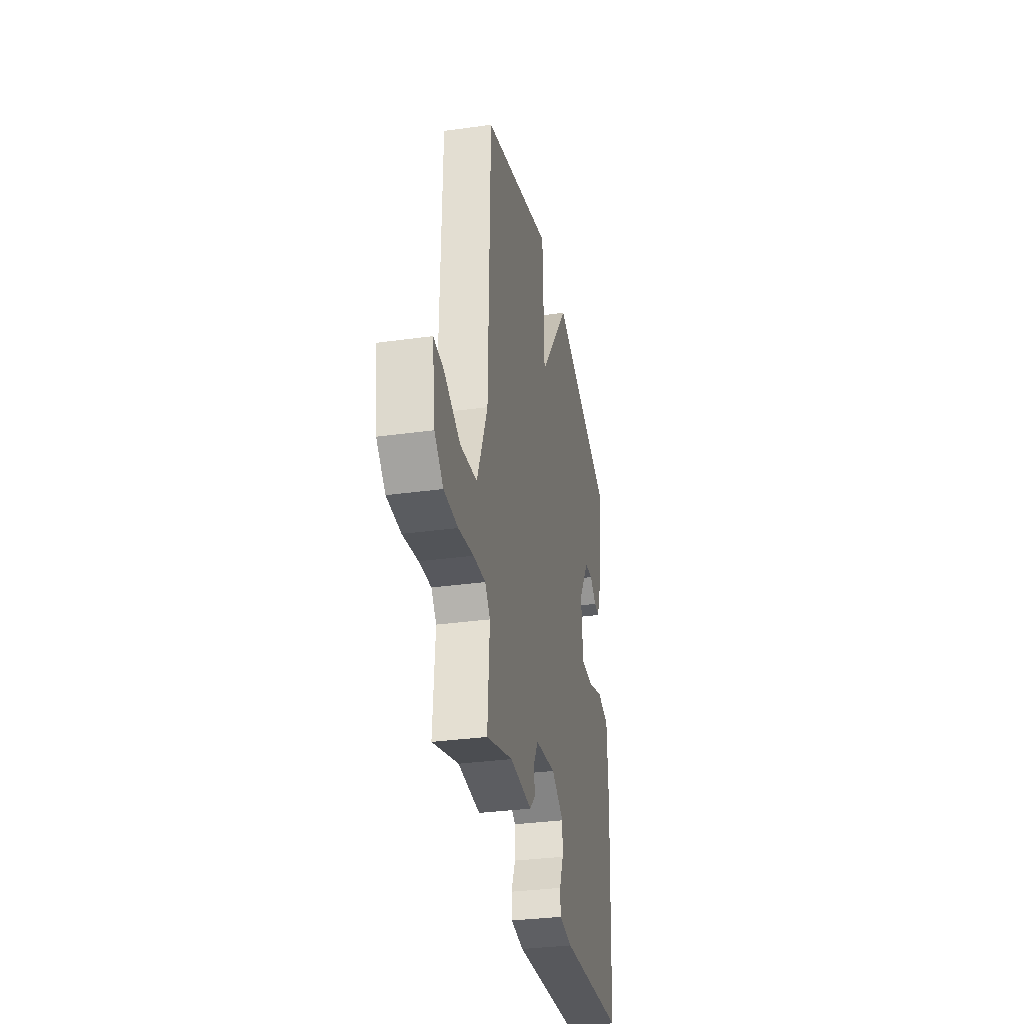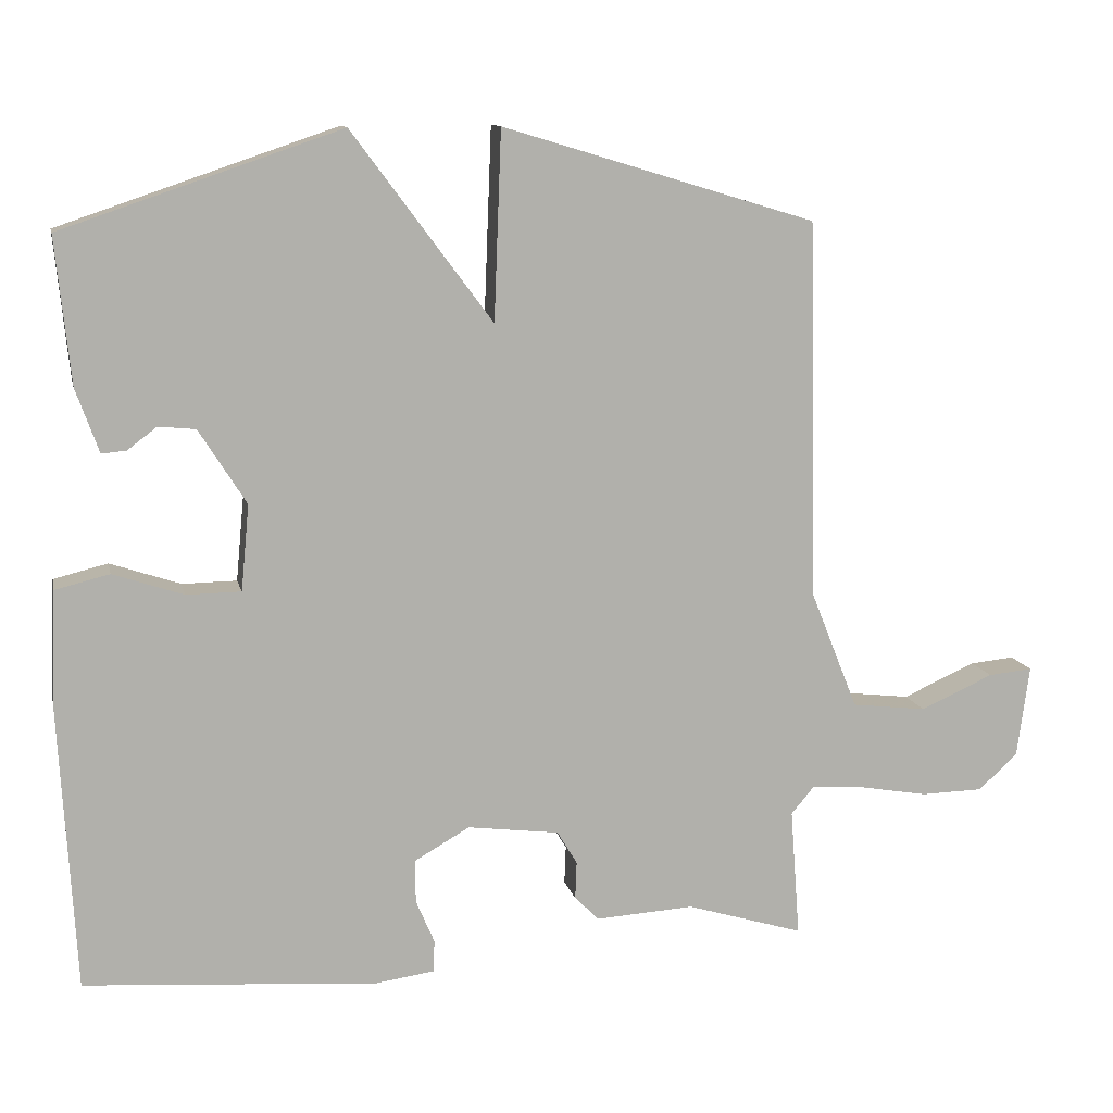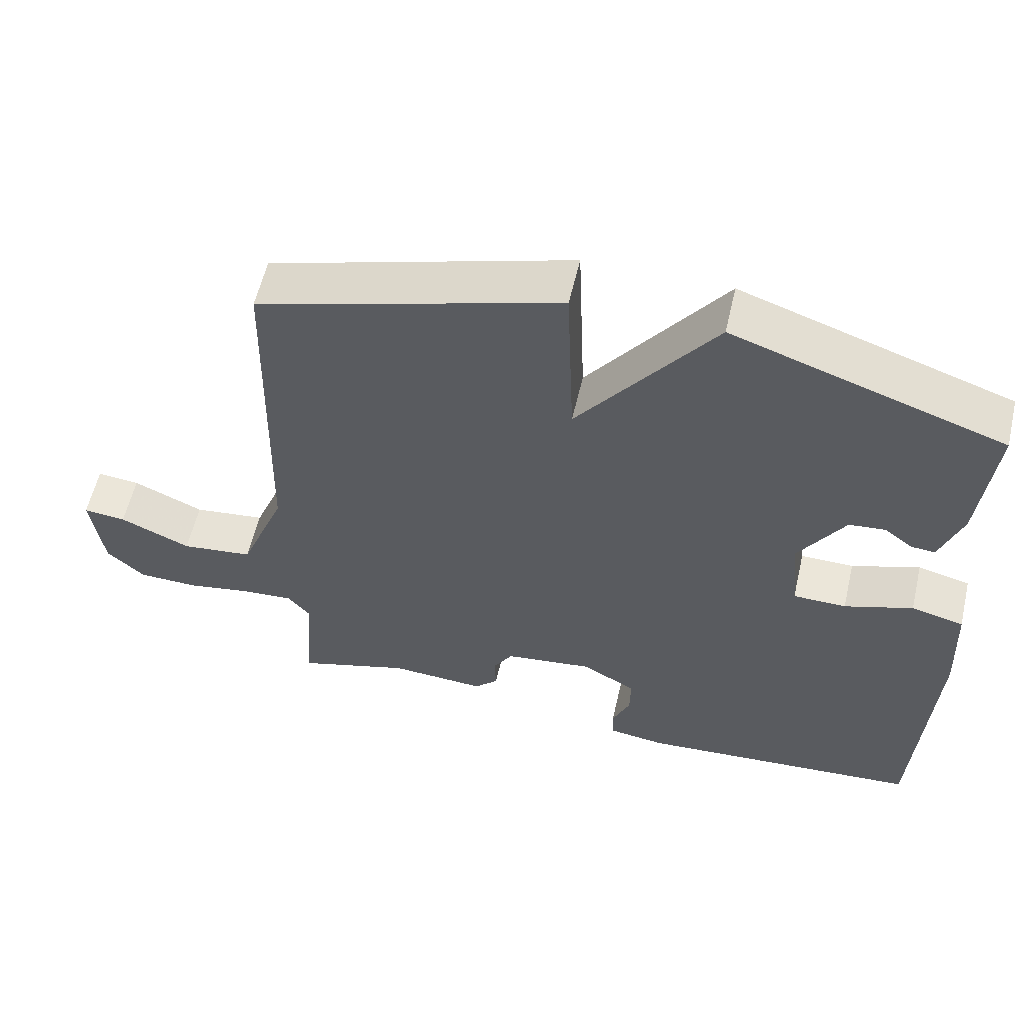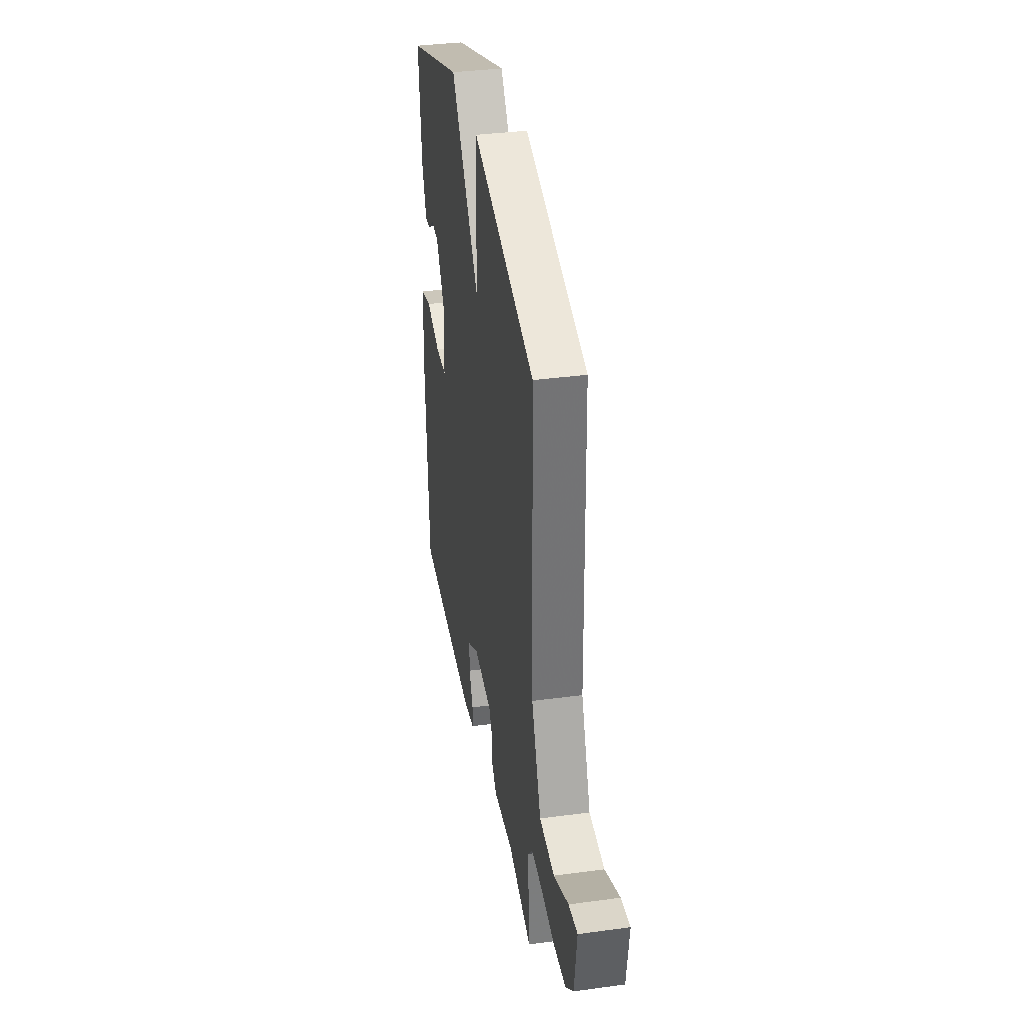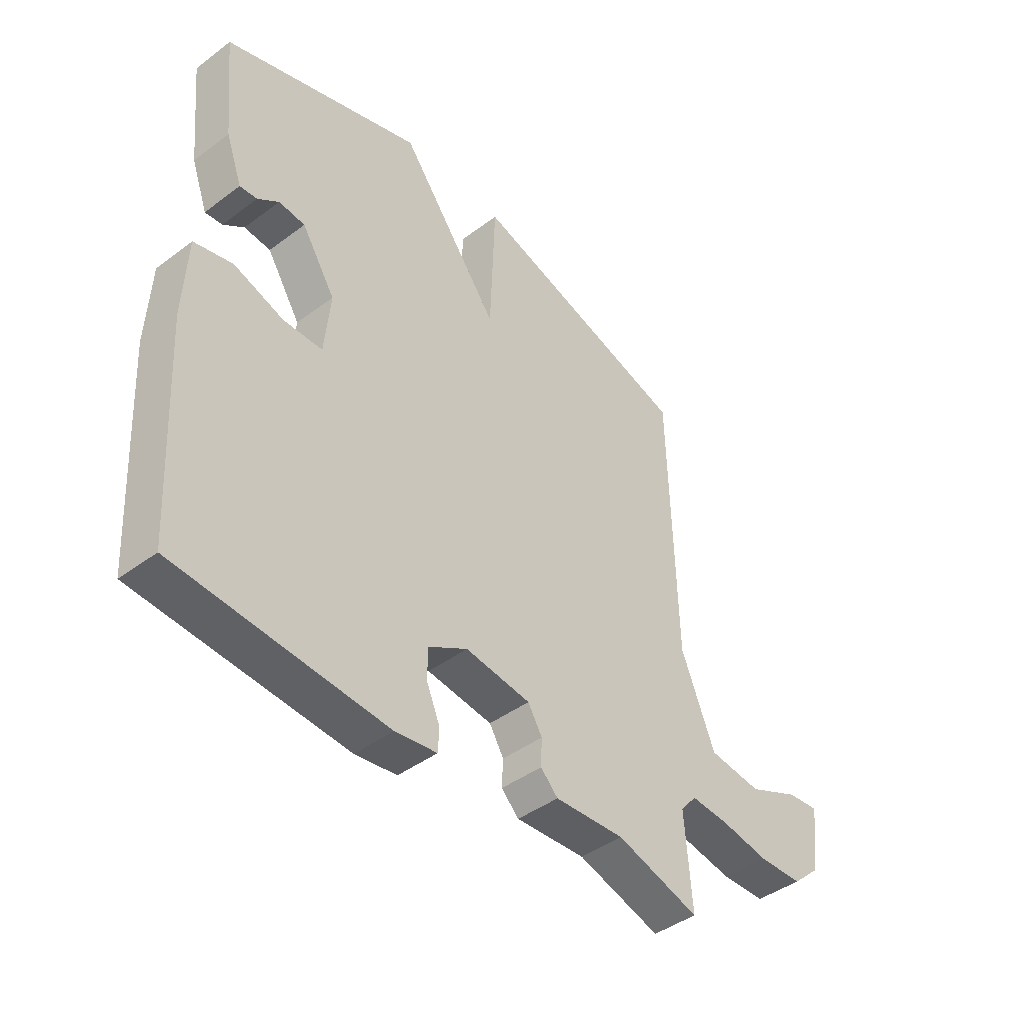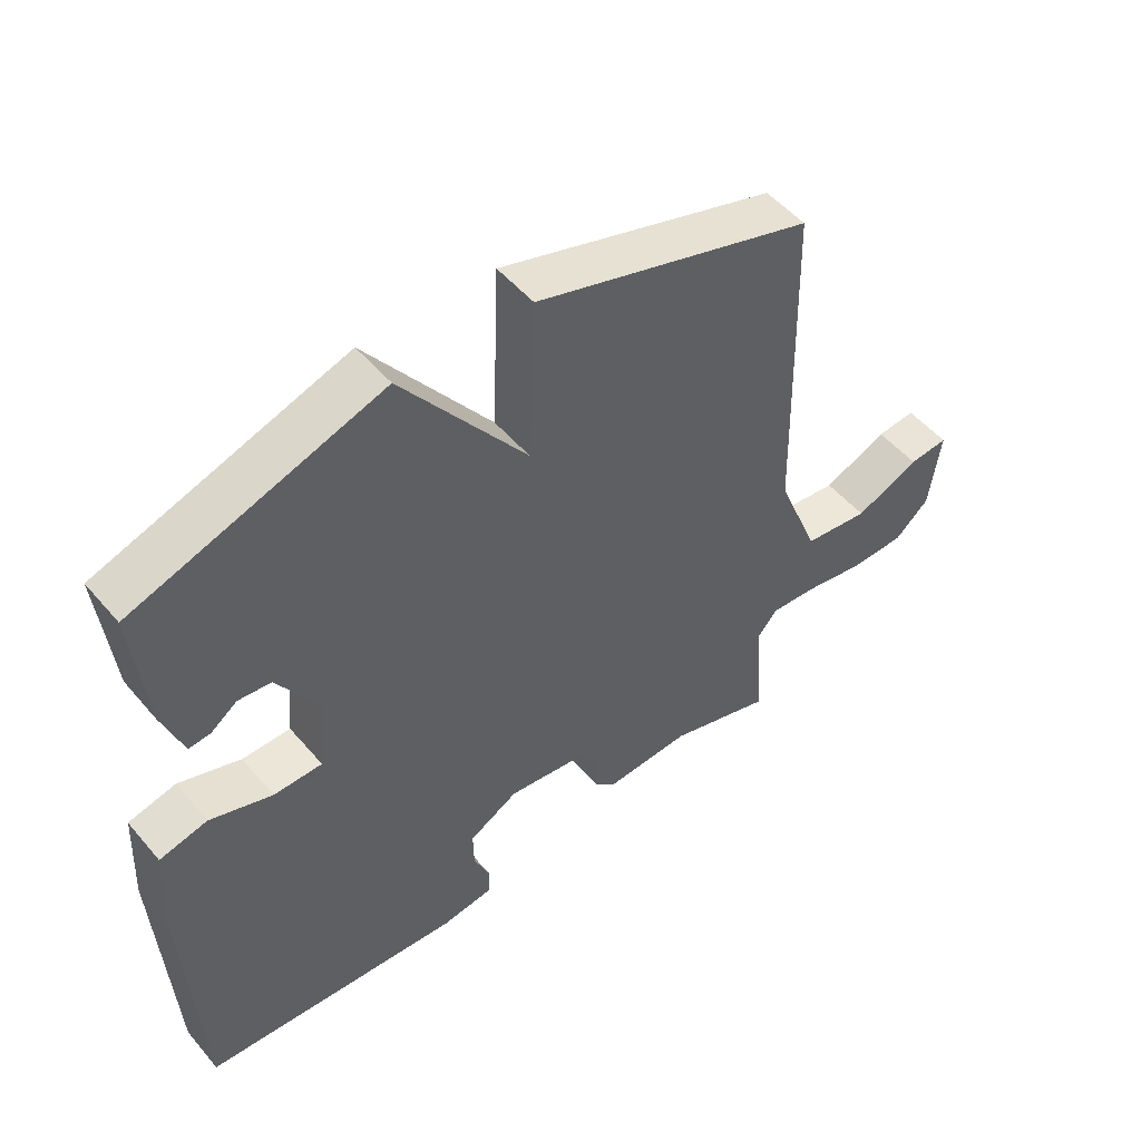
<metadata>
{"format":"obj","ext":"obj","renderer":"f3d","projection":"perspective","resolution":1024,"background":"white","views":[{"elev":-32.8,"azim":100.9,"up":"+Z"},{"elev":11.5,"azim":-12.2,"up":"+Z"},{"elev":58.0,"azim":-167.0,"up":"+Z"},{"elev":35.8,"azim":79.9,"up":"+Z"},{"elev":-43.3,"azim":-48.5,"up":"+Z"},{"elev":50.9,"azim":-38.8,"up":"+Z"}]}
</metadata>
<code>
v -0.5 0.07 -0.5
v -0.522 0.07 -0.108
v -0.515 0.07 0.041
v -0.442 0.07 0.059
v -0.347 0.07 0.027
v -0.273 0.07 0.028
v -0.262 0.07 0.144
v -0.326 0.07 0.245
v -0.376 0.07 0.25
v -0.416 0.07 0.22
v -0.449 0.07 0.217
v -0.48 0.07 0.303
v -0.5 0.07 0.5
v -0.124 0.07 0.628
v 0.066 0.07 0.373
v 0.076 0.07 0.628
v 0.5 0.07 0.5
v 0.512 0.07 -0.013
v 0.576 0.07 -0.173
v 0.677 0.07 -0.185
v 0.776 0.07 -0.141
v 0.836 0.07 -0.135
v 0.819 0.07 -0.26
v 0.766 0.07 -0.308
v 0.682 0.07 -0.31
v 0.591 0.07 -0.294
v 0.518 0.07 -0.289
v 0.487 0.07 -0.326
v 0.5 0.07 -0.5
v 0.342 0.07 -0.452
v 0.209 0.07 -0.46
v 0.176 0.07 -0.427
v 0.178 0.07 -0.376
v 0.151 0.07 -0.331
v 0.027 0.07 -0.315
v -0.048 0.07 -0.358
v -0.047 0.07 -0.416
v -0.022 0.07 -0.475
v -0.024 0.07 -0.518
v -0.103 0.07 -0.529
v -0.5 0 -0.5
v -0.522 0 -0.108
v -0.515 0 0.041
v -0.442 0 0.059
v -0.347 0 0.027
v -0.273 0 0.028
v -0.262 0 0.144
v -0.326 0 0.245
v -0.376 0 0.25
v -0.416 0 0.22
v -0.449 0 0.217
v -0.48 0 0.303
v -0.5 0 0.5
v -0.124 0 0.628
v 0.066 0 0.373
v 0.076 0 0.628
v 0.5 0 0.5
v 0.512 0 -0.013
v 0.576 0 -0.173
v 0.677 0 -0.185
v 0.776 0 -0.141
v 0.836 0 -0.135
v 0.819 0 -0.26
v 0.766 0 -0.308
v 0.682 0 -0.31
v 0.591 0 -0.294
v 0.518 0 -0.289
v 0.487 0 -0.326
v 0.5 0 -0.5
v 0.342 0 -0.452
v 0.209 0 -0.46
v 0.176 0 -0.427
v 0.178 0 -0.376
v 0.151 0 -0.331
v 0.027 0 -0.315
v -0.048 0 -0.358
v -0.047 0 -0.416
v -0.022 0 -0.475
v -0.024 0 -0.518
v -0.103 0 -0.529
f 3 4 5
f 2 3 5
f 1 2 5
f 40 1 5
f 39 40 5
f 38 39 5
f 37 38 5
f 36 37 5 6
f 35 36 6 7
f 34 35 7
f 30 31 32 33
f 30 33 34
f 29 30 34
f 28 29 34
f 34 7 8
f 28 34 8
f 27 28 8
f 24 25 26
f 23 24 26
f 22 23 26
f 21 22 26
f 20 21 26
f 19 20 26 27
f 18 19 27 8
f 15 16 17 18
f 12 13 14 15
f 12 15 18 8
f 9 10 11 12
f 8 9 12
f 45 44 43
f 45 43 42
f 45 42 41
f 45 41 80
f 45 80 79
f 45 79 78
f 45 78 77
f 46 45 77 76
f 47 46 76 75
f 47 75 74
f 73 72 71 70
f 74 73 70
f 74 70 69
f 74 69 68
f 48 47 74
f 48 74 68
f 48 68 67
f 66 65 64
f 66 64 63
f 66 63 62
f 66 62 61
f 66 61 60
f 67 66 60 59
f 48 67 59 58
f 58 57 56 55
f 55 54 53 52
f 48 58 55 52
f 52 51 50 49
f 52 49 48
f 1 41 42 2
f 2 42 43 3
f 3 43 44 4
f 4 44 45 5
f 5 45 46 6
f 6 46 47 7
f 7 47 48 8
f 8 48 49 9
f 9 49 50 10
f 10 50 51 11
f 11 51 52 12
f 12 52 53 13
f 13 53 54 14
f 14 54 55 15
f 15 55 56 16
f 16 56 57 17
f 17 57 58 18
f 18 58 59 19
f 19 59 60 20
f 20 60 61 21
f 21 61 62 22
f 22 62 63 23
f 23 63 64 24
f 24 64 65 25
f 25 65 66 26
f 26 66 67 27
f 27 67 68 28
f 28 68 69 29
f 29 69 70 30
f 30 70 71 31
f 31 71 72 32
f 32 72 73 33
f 33 73 74 34
f 34 74 75 35
f 35 75 76 36
f 36 76 77 37
f 37 77 78 38
f 38 78 79 39
f 39 79 80 40
f 40 80 41 1

</code>
